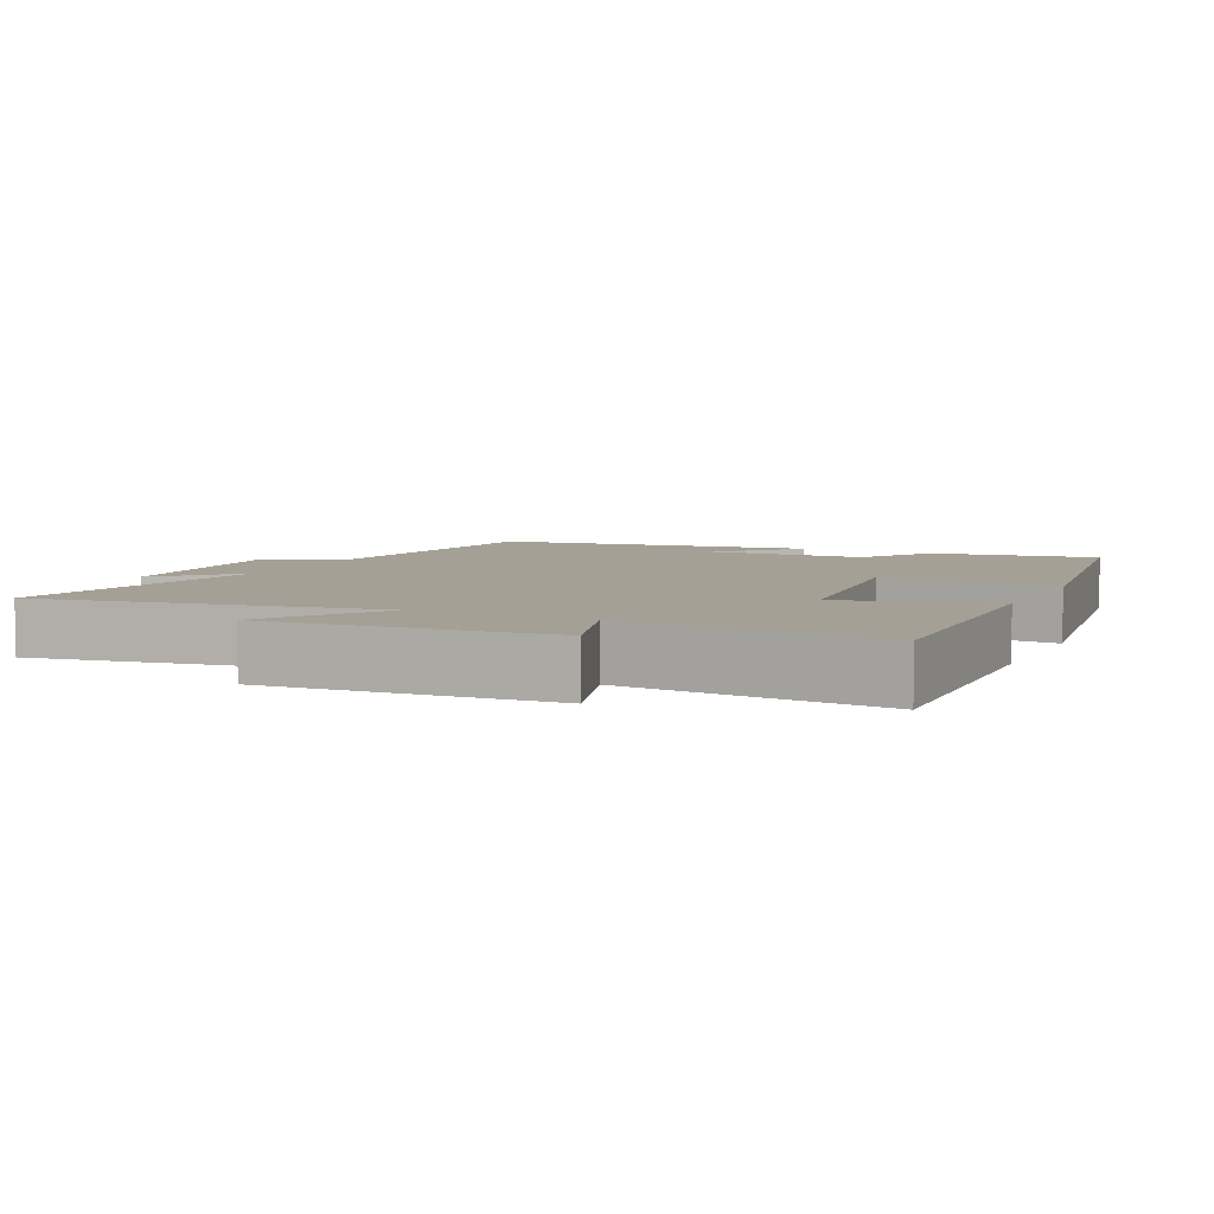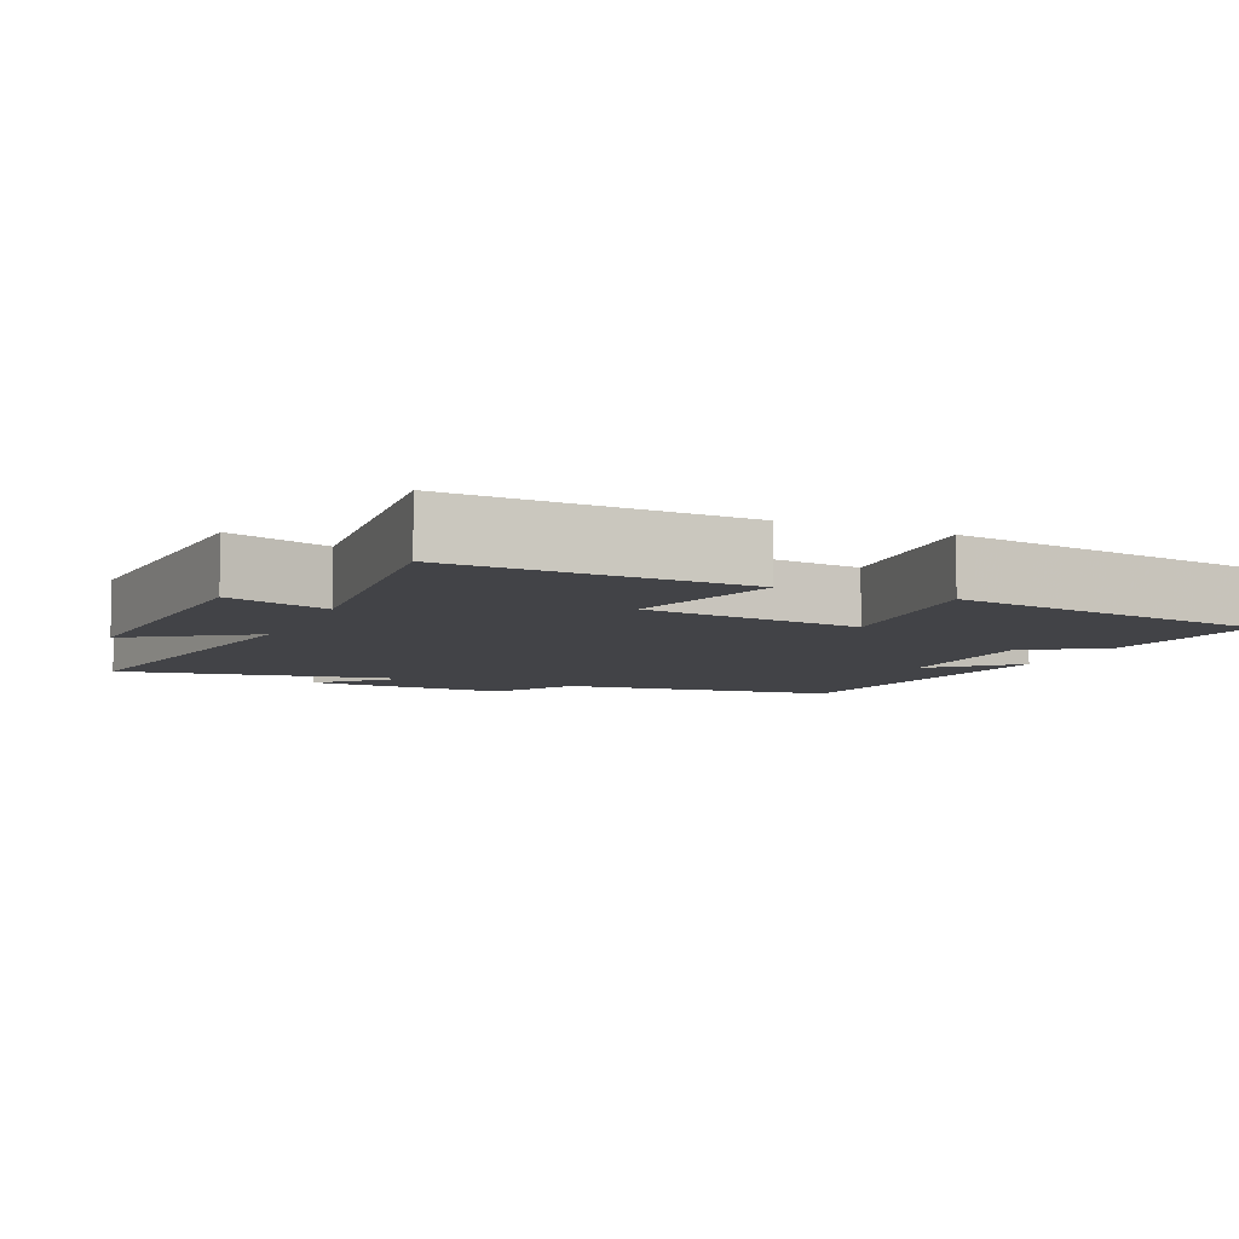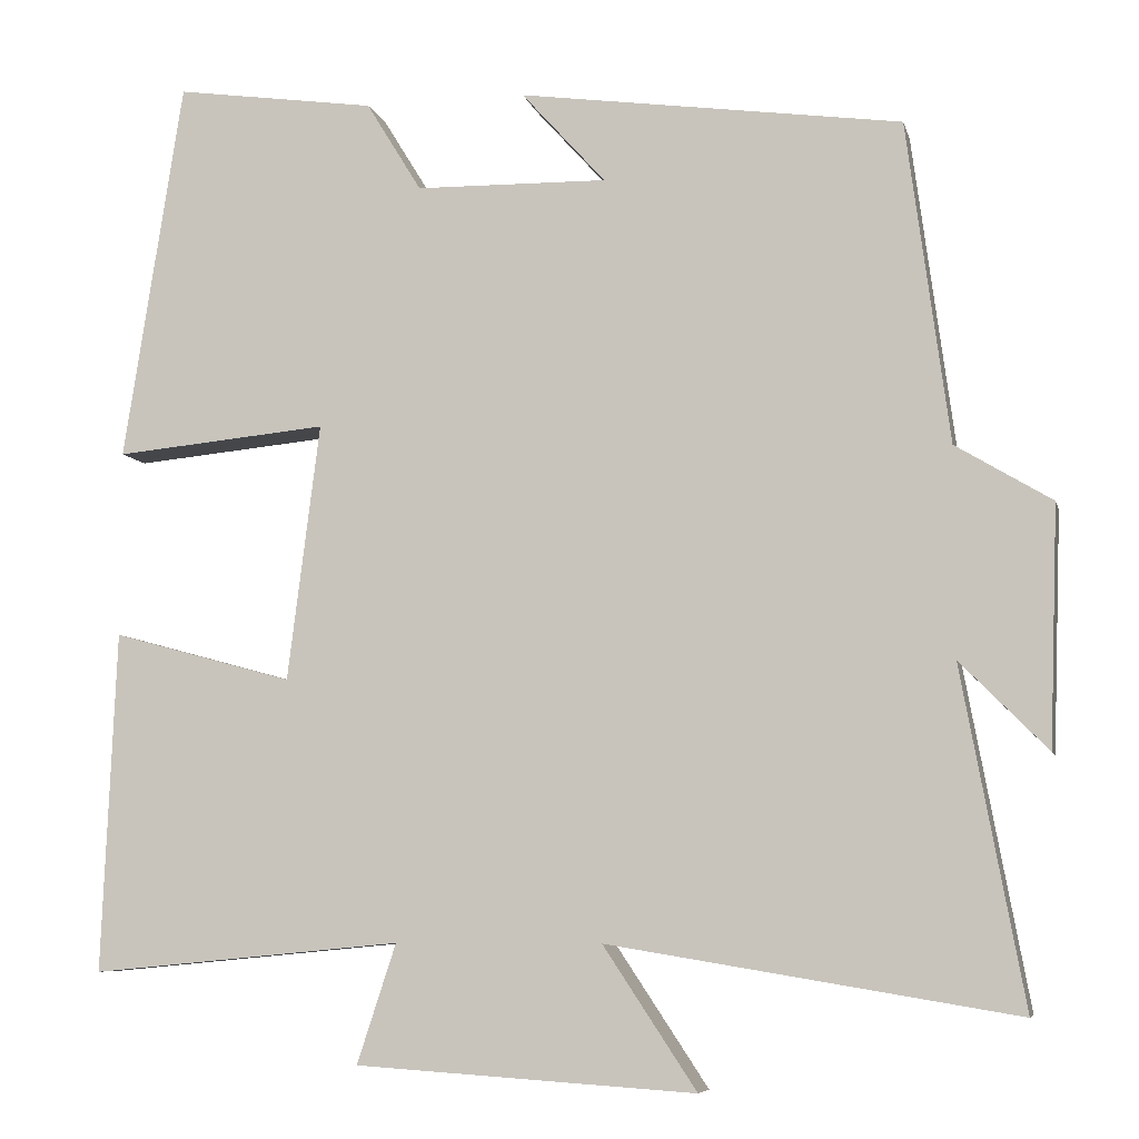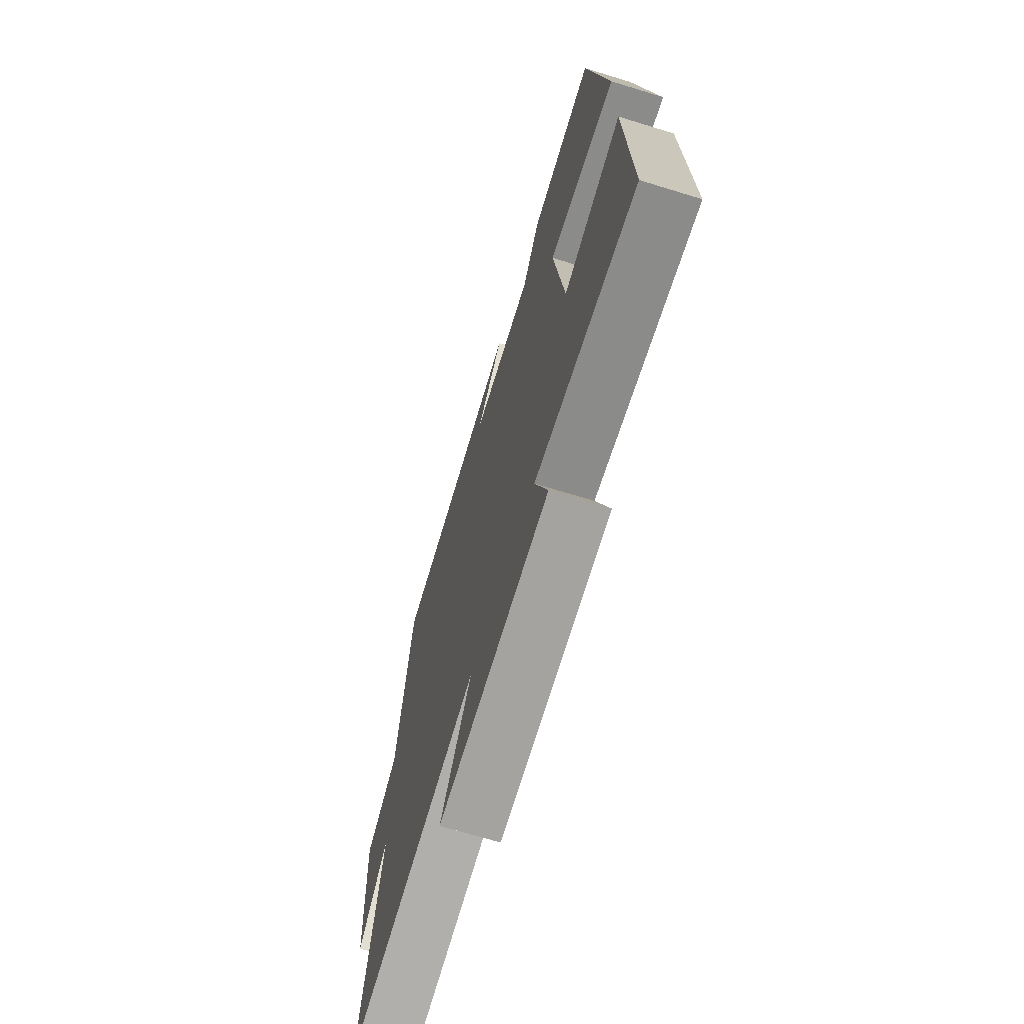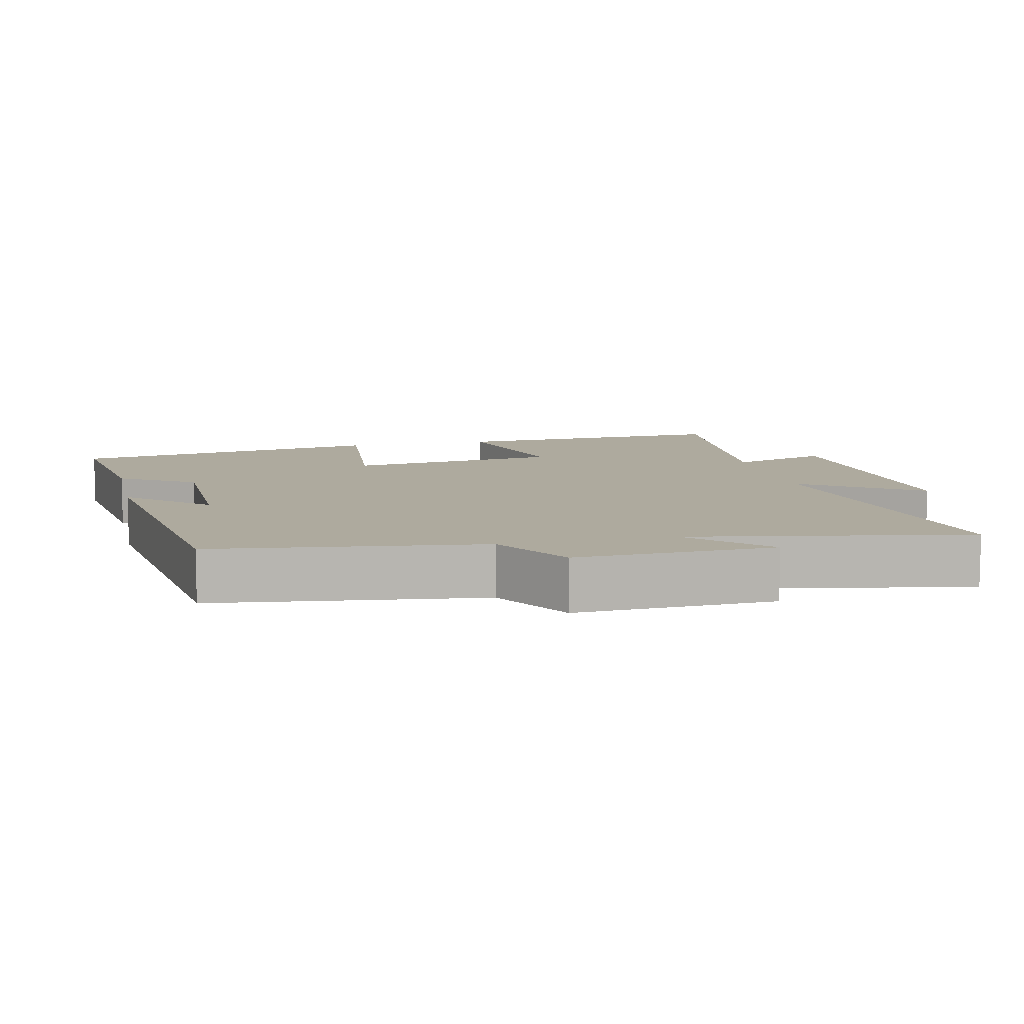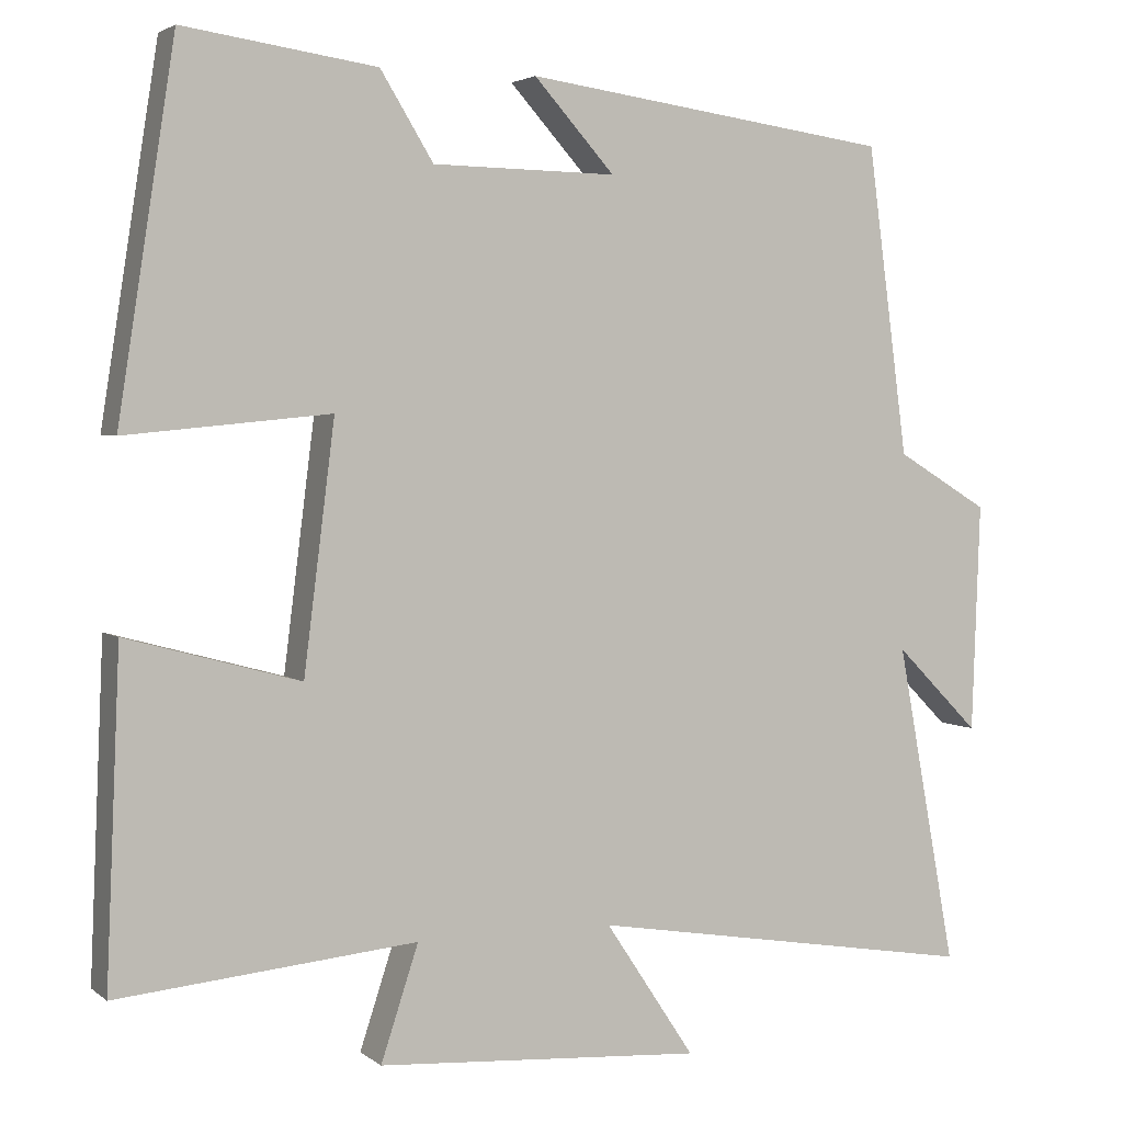
<metadata>
{"format":"obj","ext":"obj","renderer":"f3d","projection":"perspective","resolution":1024,"background":"white","views":[{"elev":5.9,"azim":-154.5,"up":"+Y"},{"elev":-7.4,"azim":-113.9,"up":"+Y"},{"elev":-7.1,"azim":13.1,"up":"+Z"},{"elev":-69.1,"azim":-107.1,"up":"+Z"},{"elev":9.3,"azim":77.1,"up":"+Y"},{"elev":3.3,"azim":-24.4,"up":"+Z"}]}
</metadata>
<code>
v -0.43 0.07 0.534
v -0.193 0.07 0.5
v -0.128 0.07 0.394
v 0.098 0.07 0.39
v -0.001 0.07 0.5
v 0.45 0.07 0.437
v 0.5 0.07 0.059
v 0.613 0.07 -0.009
v 0.603 0.07 -0.289
v 0.5 0.07 -0.185
v 0.573 0.07 -0.579
v 0.094 0.07 -0.5
v 0.204 0.07 -0.666
v -0.196 0.07 -0.64
v -0.15 0.07 -0.5
v -0.517 0.07 -0.535
v -0.5 0.07 -0.134
v -0.287 0.07 -0.192
v -0.249 0.07 0.11
v -0.5 0.07 0.086
v -0.43 0 0.534
v -0.193 0 0.5
v -0.128 0 0.394
v 0.098 0 0.39
v -0.001 0 0.5
v 0.45 0 0.437
v 0.5 0 0.059
v 0.613 0 -0.009
v 0.603 0 -0.289
v 0.5 0 -0.185
v 0.573 0 -0.579
v 0.094 0 -0.5
v 0.204 0 -0.666
v -0.196 0 -0.64
v -0.15 0 -0.5
v -0.517 0 -0.535
v -0.5 0 -0.134
v -0.287 0 -0.192
v -0.249 0 0.11
v -0.5 0 0.086
f 1 2 3
f 20 1 3
f 19 20 3
f 18 19 3 4
f 15 16 17 18
f 15 18 4
f 12 13 14 15
f 12 15 4
f 10 11 12 4
f 7 8 9 10
f 7 10 4
f 4 5 6 7
f 23 22 21
f 23 21 40
f 23 40 39
f 24 23 39 38
f 38 37 36 35
f 24 38 35
f 35 34 33 32
f 24 35 32
f 24 32 31 30
f 30 29 28 27
f 24 30 27
f 27 26 25 24
f 1 21 22 2
f 2 22 23 3
f 3 23 24 4
f 4 24 25 5
f 5 25 26 6
f 6 26 27 7
f 7 27 28 8
f 8 28 29 9
f 9 29 30 10
f 10 30 31 11
f 11 31 32 12
f 12 32 33 13
f 13 33 34 14
f 14 34 35 15
f 15 35 36 16
f 16 36 37 17
f 17 37 38 18
f 18 38 39 19
f 19 39 40 20
f 20 40 21 1

</code>
